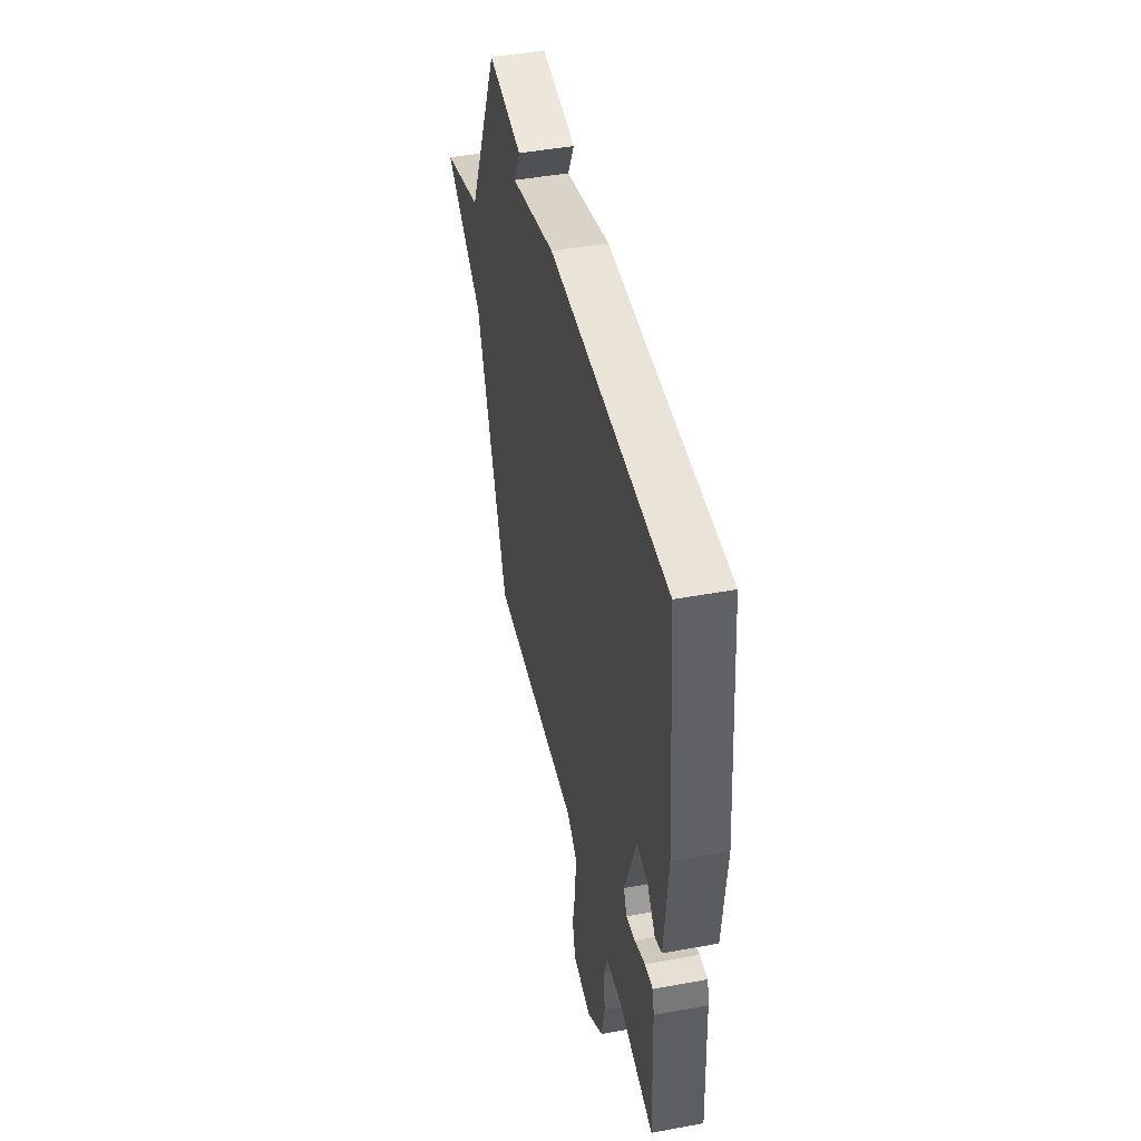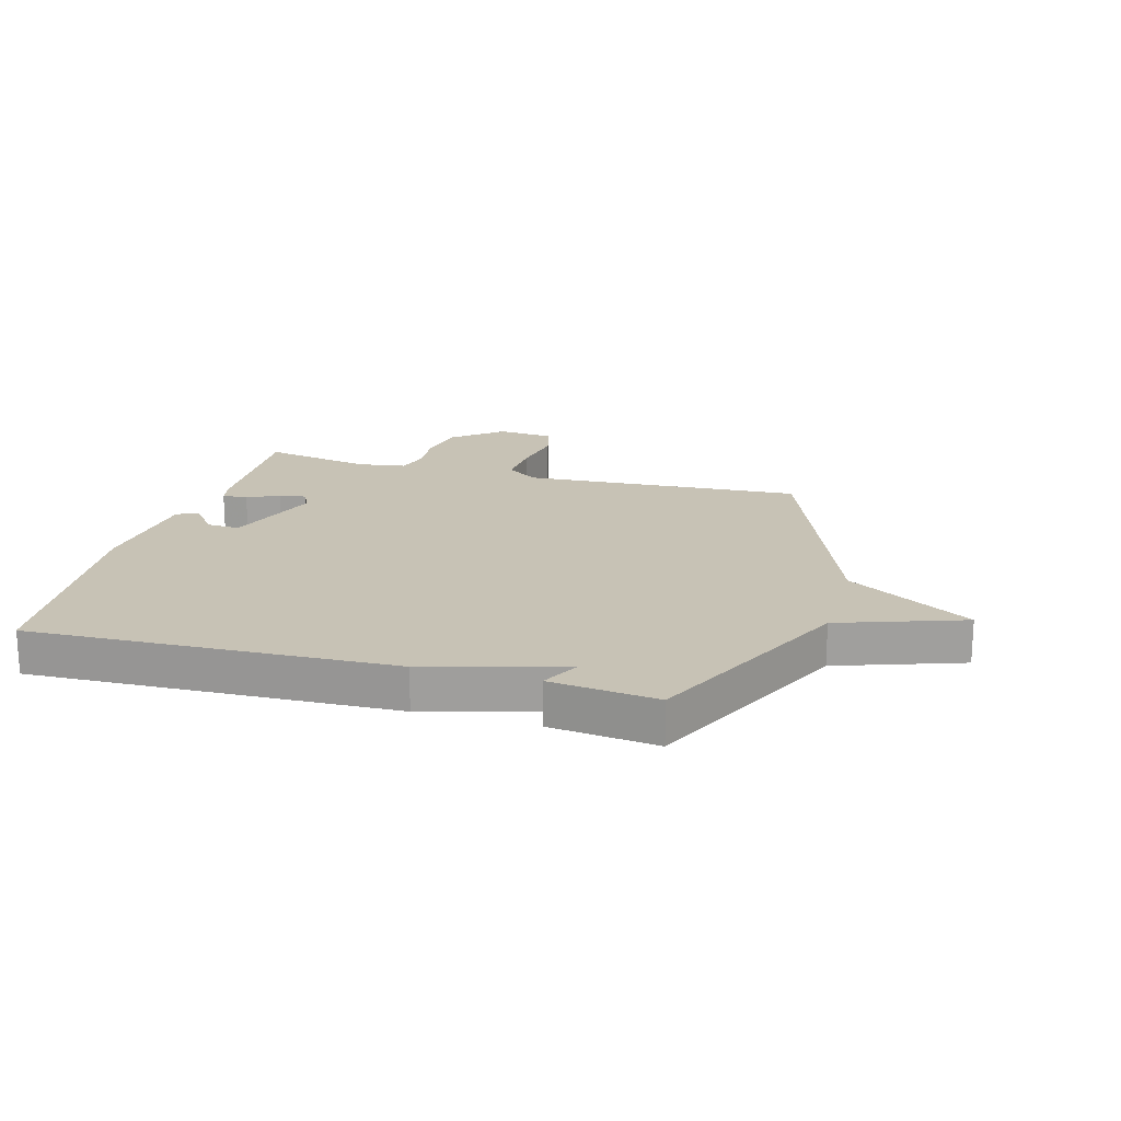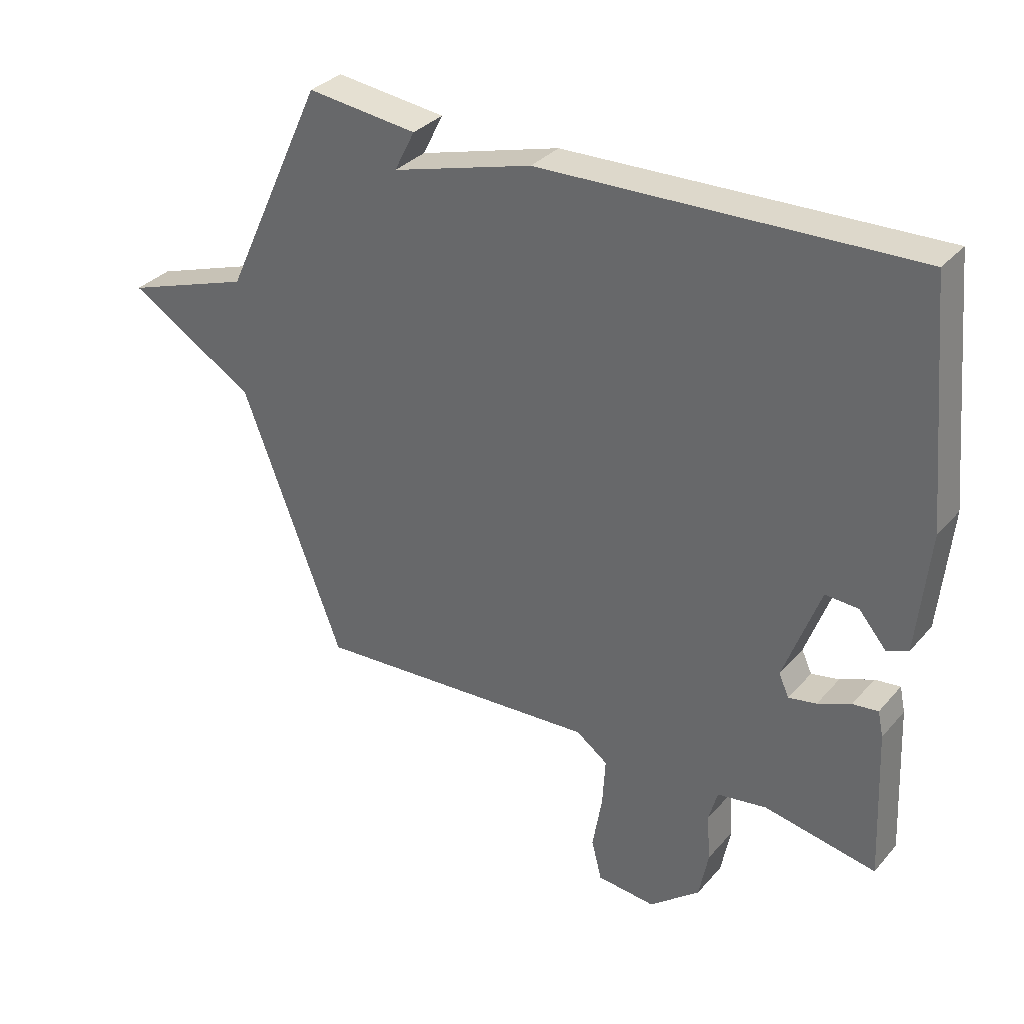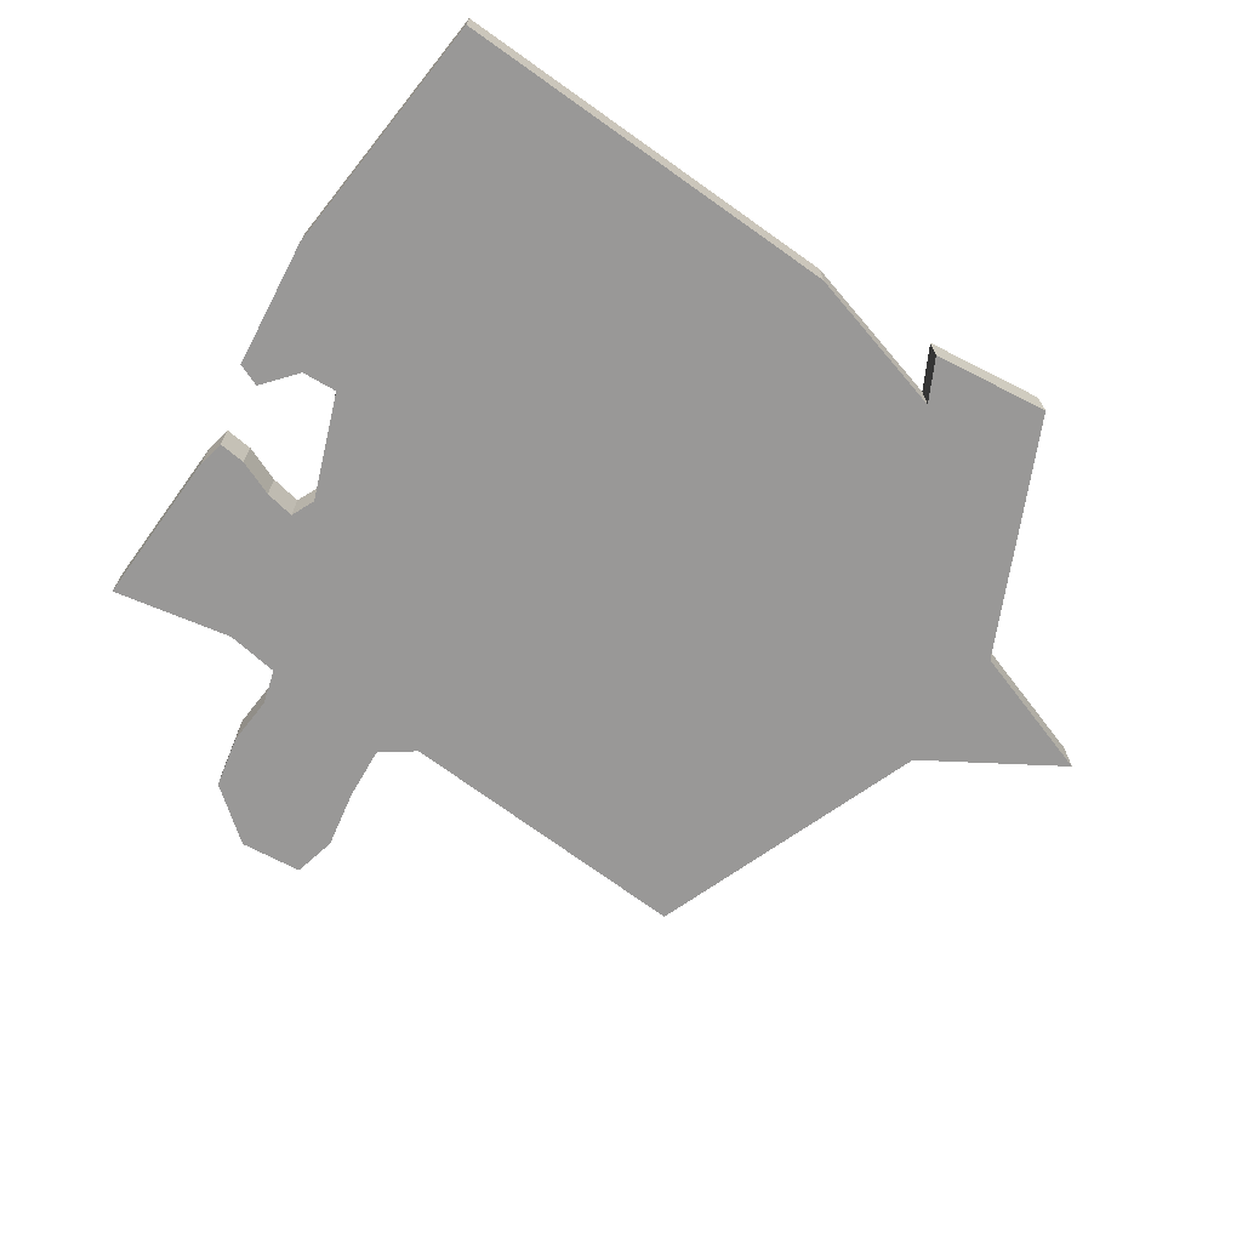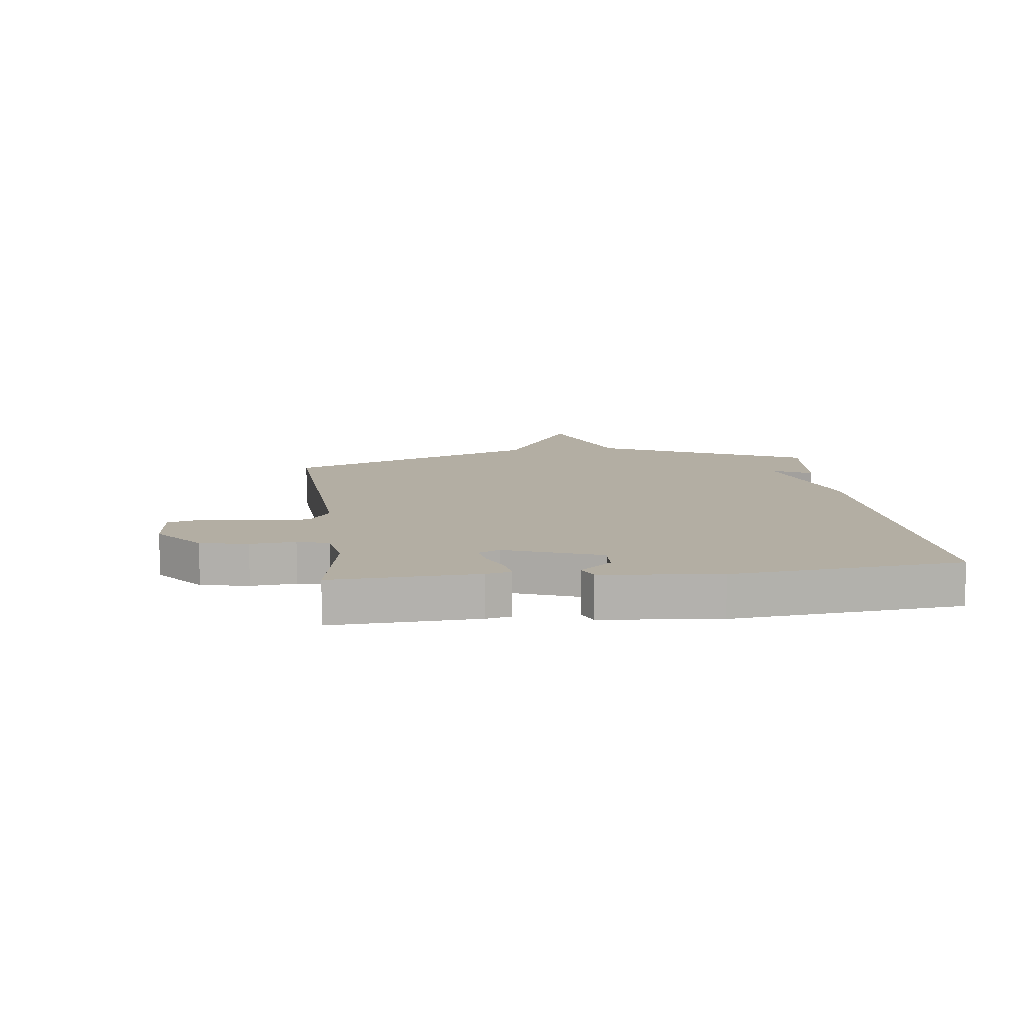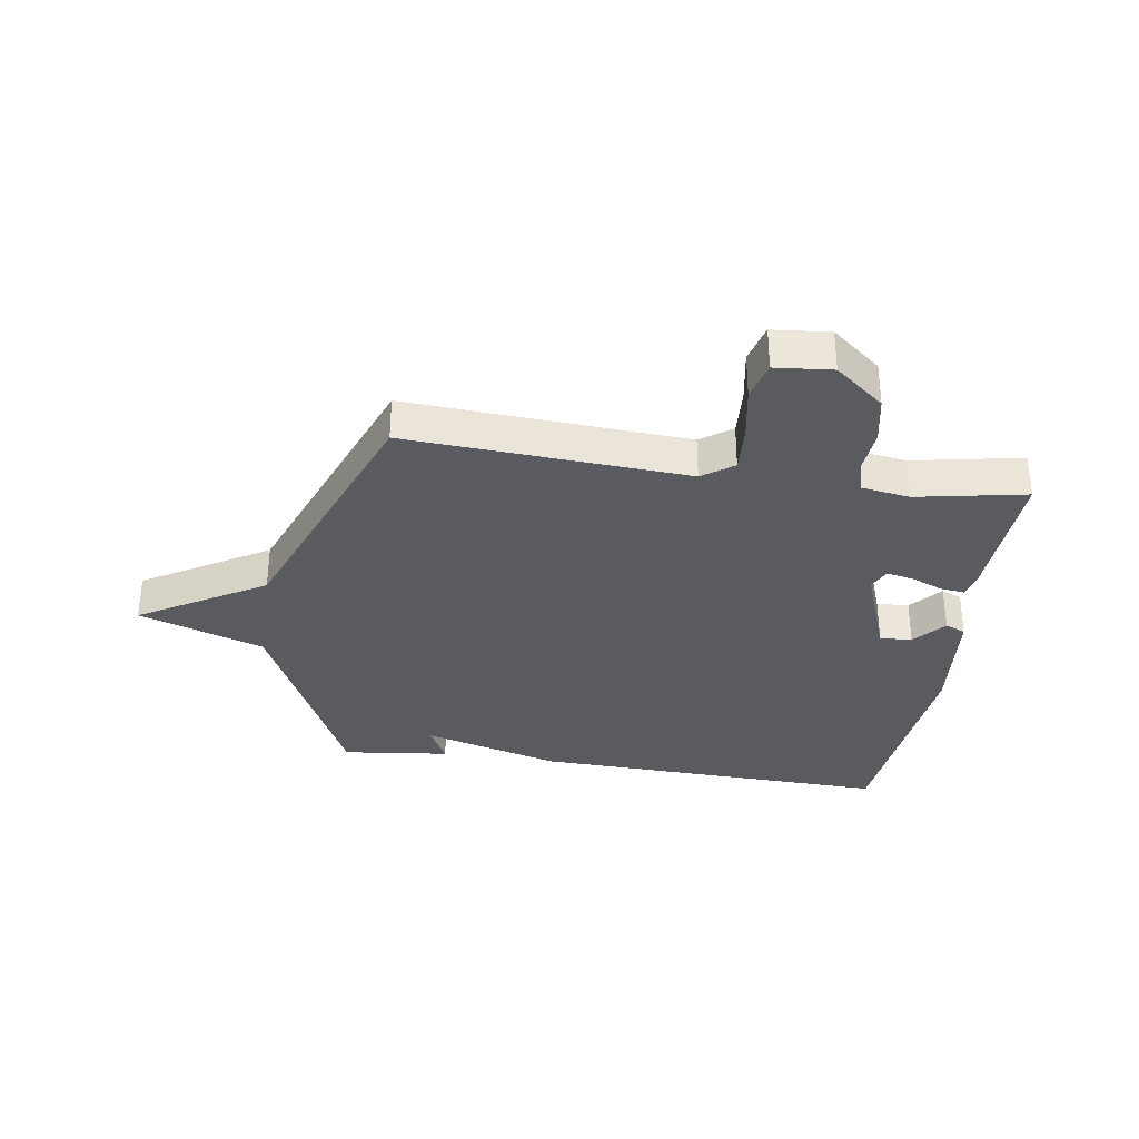
<metadata>
{"format":"obj","ext":"obj","renderer":"f3d","projection":"perspective","resolution":1024,"background":"white","views":[{"elev":45.3,"azim":-102.0,"up":"+Z"},{"elev":19.0,"azim":15.7,"up":"+Y"},{"elev":33.0,"azim":-145.9,"up":"+Z"},{"elev":-68.7,"azim":-33.5,"up":"+Y"},{"elev":11.0,"azim":-97.1,"up":"+Y"},{"elev":-33.1,"azim":171.5,"up":"+Y"}]}
</metadata>
<code>
v 0.5 0.07 -0.5
v 0.023 0.07 -0.47
v -0.03 0.07 -0.508
v -0.025 0.07 -0.59
v -0.009 0.07 -0.682
v -0.026 0.07 -0.749
v -0.123 0.07 -0.758
v -0.207 0.07 -0.69
v -0.223 0.07 -0.609
v -0.217 0.07 -0.532
v -0.232 0.07 -0.478
v -0.314 0.07 -0.465
v -0.5 0.07 -0.5
v -0.489 0.07 -0.252
v -0.48 0.07 -0.21
v -0.438 0.07 -0.215
v -0.383 0.07 -0.238
v -0.337 0.07 -0.247
v -0.32 0.07 -0.21
v -0.38 0.07 -0.047
v -0.435 0.07 -0.05
v -0.481 0.07 -0.104
v -0.516 0.07 -0.089
v -0.536 0.07 0.111
v -0.5 0.07 0.5
v 0.117 0.07 0.479
v 0.351 0.07 0.412
v 0.317 0.07 0.479
v 0.5 0.07 0.5
v 0.668 0.07 0.139
v 0.88 0.07 0.066
v 0.668 0.07 -0.061
v 0.5 0 -0.5
v 0.023 0 -0.47
v -0.03 0 -0.508
v -0.025 0 -0.59
v -0.009 0 -0.682
v -0.026 0 -0.749
v -0.123 0 -0.758
v -0.207 0 -0.69
v -0.223 0 -0.609
v -0.217 0 -0.532
v -0.232 0 -0.478
v -0.314 0 -0.465
v -0.5 0 -0.5
v -0.489 0 -0.252
v -0.48 0 -0.21
v -0.438 0 -0.215
v -0.383 0 -0.238
v -0.337 0 -0.247
v -0.32 0 -0.21
v -0.38 0 -0.047
v -0.435 0 -0.05
v -0.481 0 -0.104
v -0.516 0 -0.089
v -0.536 0 0.111
v -0.5 0 0.5
v 0.117 0 0.479
v 0.351 0 0.412
v 0.317 0 0.479
v 0.5 0 0.5
v 0.668 0 0.139
v 0.88 0 0.066
v 0.668 0 -0.061
f 30 31 32
f 29 30 32
f 28 29 32
f 27 28 32
f 27 32 1 2
f 26 27 2 3
f 25 26 3
f 23 24 25
f 22 23 25
f 21 22 25
f 20 21 25
f 25 3 4
f 20 25 4
f 19 20 4
f 4 5 6
f 19 4 6
f 18 19 6
f 17 18 6
f 15 16 17
f 14 15 17
f 13 14 17
f 12 13 17
f 11 12 17
f 11 17 6
f 10 11 6 7
f 7 8 9 10
f 64 63 62
f 64 62 61
f 64 61 60
f 64 60 59
f 34 33 64 59
f 35 34 59 58
f 35 58 57
f 57 56 55
f 57 55 54
f 57 54 53
f 57 53 52
f 36 35 57
f 36 57 52
f 36 52 51
f 38 37 36
f 38 36 51
f 38 51 50
f 38 50 49
f 49 48 47
f 49 47 46
f 49 46 45
f 49 45 44
f 49 44 43
f 38 49 43
f 39 38 43 42
f 42 41 40 39
f 1 33 34 2
f 2 34 35 3
f 3 35 36 4
f 4 36 37 5
f 5 37 38 6
f 6 38 39 7
f 7 39 40 8
f 8 40 41 9
f 9 41 42 10
f 10 42 43 11
f 11 43 44 12
f 12 44 45 13
f 13 45 46 14
f 14 46 47 15
f 15 47 48 16
f 16 48 49 17
f 17 49 50 18
f 18 50 51 19
f 19 51 52 20
f 20 52 53 21
f 21 53 54 22
f 22 54 55 23
f 23 55 56 24
f 24 56 57 25
f 25 57 58 26
f 26 58 59 27
f 27 59 60 28
f 28 60 61 29
f 29 61 62 30
f 30 62 63 31
f 31 63 64 32
f 32 64 33 1

</code>
